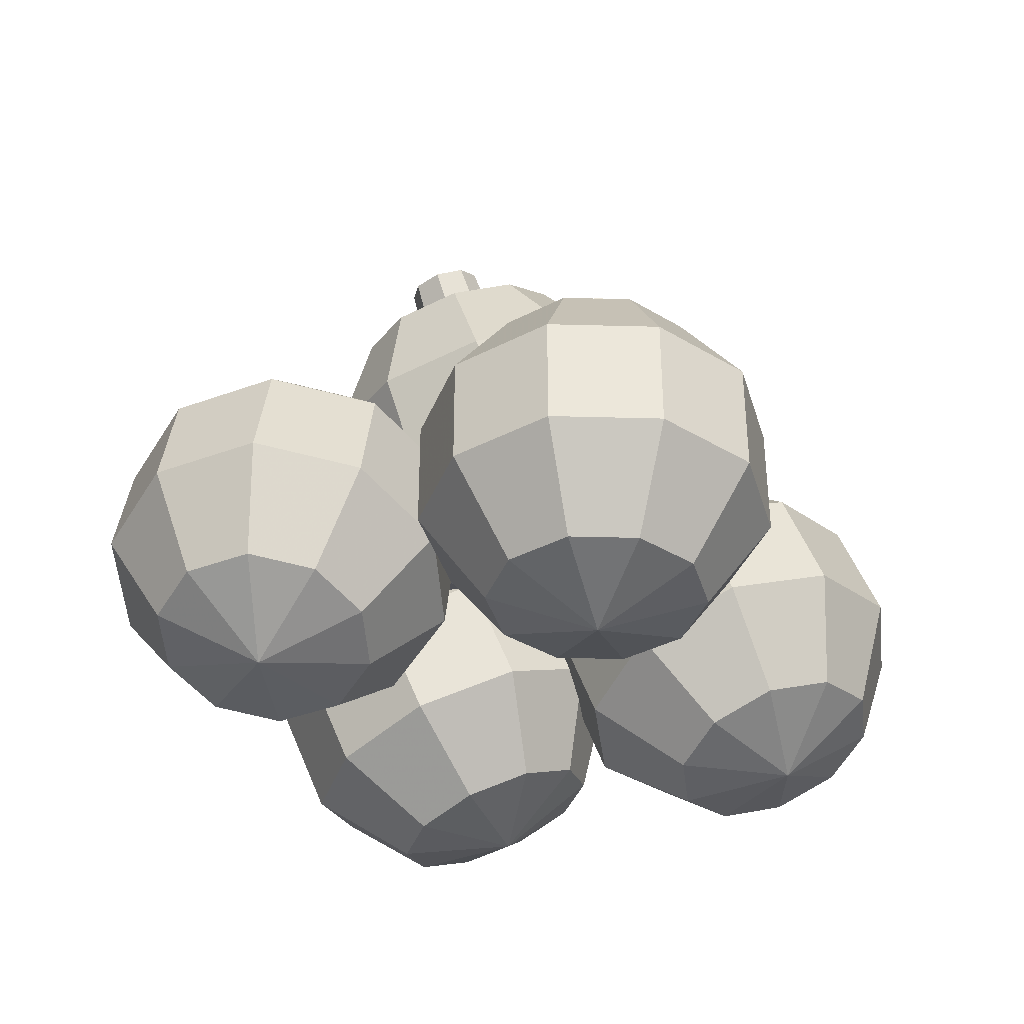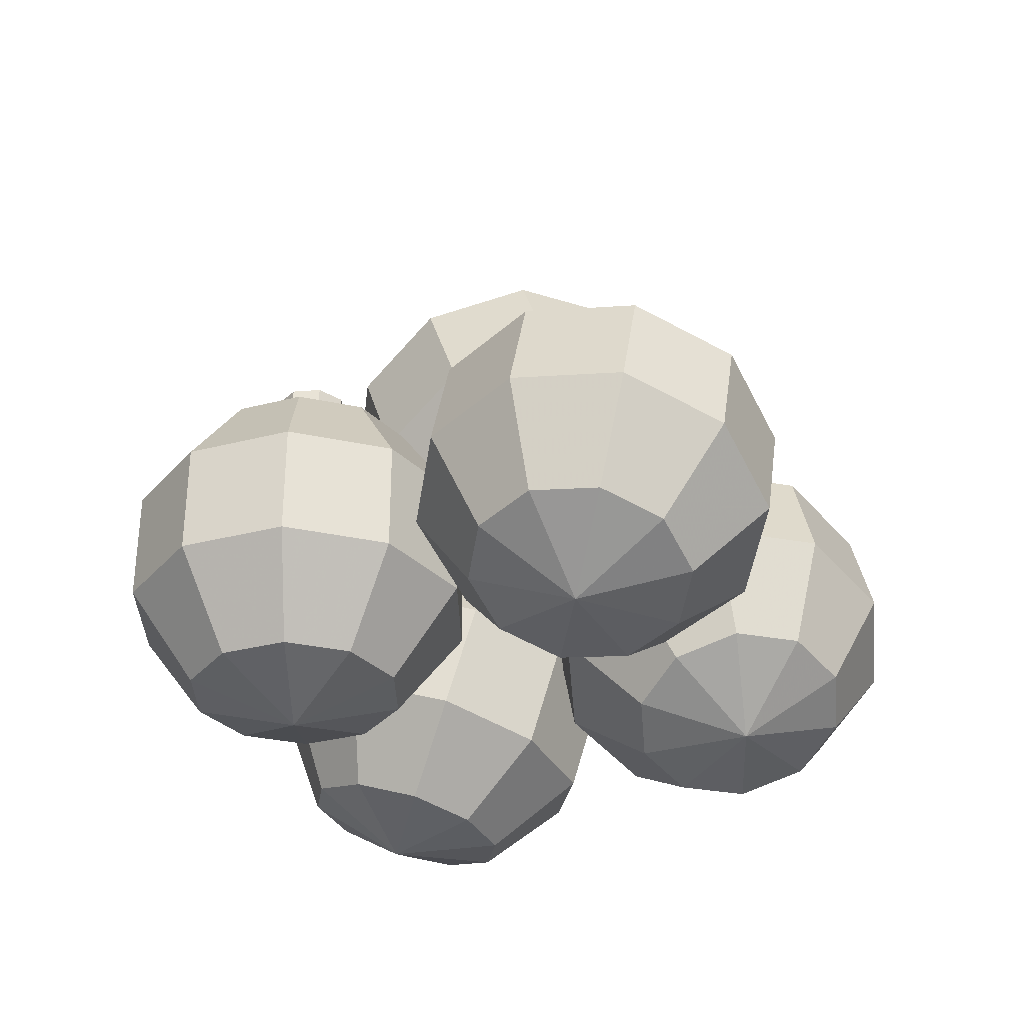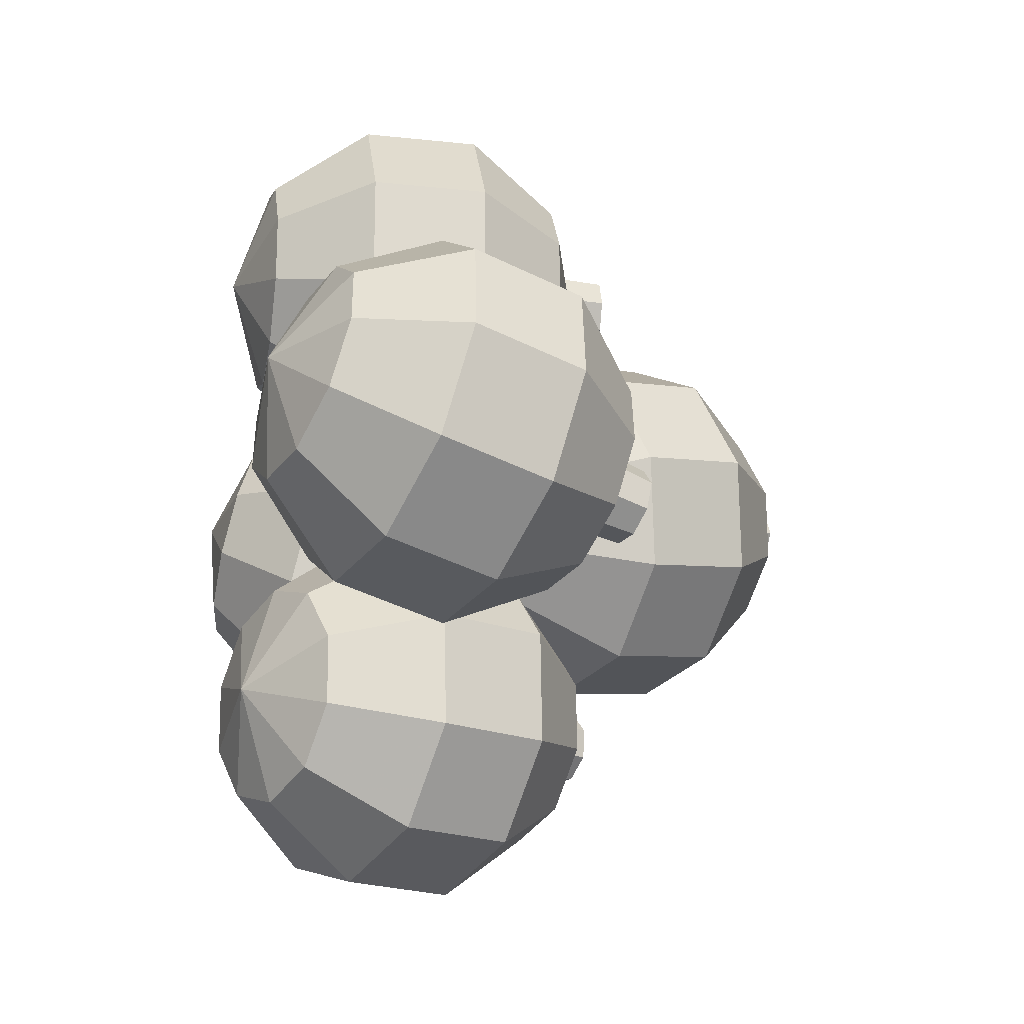
<metadata>
{"format":"obj","ext":"obj","renderer":"f3d","projection":"perspective","resolution":1024,"background":"white","views":[{"elev":-36.8,"azim":160.0,"up":"+Z"},{"elev":-33.2,"azim":-106.5,"up":"+Z"},{"elev":-19.3,"azim":-101.5,"up":"+Y"}]}
</metadata>
<code>
g huodong_fuben_382_qiu_02
v -48.05 210.2 115.7
v -29.7 185 158.7
v 2.1e-05 194.6 158.7
v 2.1e-05 225.8 115.7
v -77.75 169.3 115.7
v -48.05 159.7 158.7
v -77.75 118.8 115.7
v -48.05 128.5 158.7
v -48.05 77.94 115.7
v -29.7 103.2 158.7
v 1.1e-05 62.33 115.7
v 1.5e-05 93.56 158.7
v -48.05 210.2 62.56
v 2.1e-05 225.8 62.56
v -77.75 169.3 62.56
v -77.75 118.8 62.56
v -48.05 77.94 62.56
v 1.1e-05 62.33 62.56
v -29.7 185 19.58
v 2.1e-05 194.6 19.58
v -48.05 159.7 19.58
v -48.05 128.5 19.58
v -29.7 103.2 19.58
v 1.5e-05 93.56 19.58
v 48.05 77.94 115.7
v 29.7 103.2 158.7
v 1.5e-05 93.56 158.7
v 1.1e-05 62.33 115.7
v 77.75 118.8 115.7
v 48.05 128.5 158.7
v 77.75 169.3 115.7
v 48.05 159.7 158.7
v 48.05 210.2 115.7
v 29.7 185 158.7
v 2.1e-05 225.8 115.7
v 2.1e-05 194.6 158.7
v 48.05 77.94 62.56
v 1.1e-05 62.33 62.56
v 77.75 118.8 62.56
v 77.75 169.3 62.56
v 48.05 210.2 62.56
v 2.1e-05 225.8 62.56
v 29.7 103.2 19.58
v 1.5e-05 93.56 19.58
v 48.05 128.5 19.58
v 48.05 159.7 19.58
v 29.7 185 19.58
v 2.1e-05 194.6 19.58
v -0.03954 162.8 168.4
v -13.3 157.3 168.4
v -12.44 156.4 187.4
v -0.03954 161.6 187.4
v -18.79 144 168.4
v -17.58 144 187.4
v -13.3 130.8 168.4
v -12.44 131.6 187.4
v -0.03954 125.3 168.4
v -0.03954 126.5 187.4
v 13.22 130.8 168.4
v 12.36 131.6 187.4
v 18.71 144 168.4
v 17.5 144 187.4
v 13.22 157.3 168.4
v 12.36 156.4 187.4
v -39.9 92.21 228.4
v -1.725 77.17 262.2
v 22.99 91.45 249.5
v 0.09622 115.3 207.9
v -58.02 47.51 243.4
v -12.93 49.54 271.4
v -47.35 -1.732 247.2
v -6.334 19.11 273.8
v -11.97 -36.7 238.4
v 15.53 -2.497 268.3
v 34.61 -44.03 220.3
v 44.33 -7.029 257.1
v -60.05 84.09 179.9
v -20.06 107.2 159.4
v -78.17 39.39 194.9
v -67.5 -9.852 198.8
v -32.12 -44.82 189.9
v 14.46 -52.15 171.8
v -54.48 55.92 135.2
v -29.77 70.19 122.6
v -65.68 28.29 144.5
v -59.09 -2.146 146.9
v -37.22 -23.75 141.4
v -8.432 -28.29 130.2
v 74.61 -20.93 199.8
v 69.04 7.246 244.5
v 44.33 -7.029 257.1
v 34.61 -44.03 220.3
v 92.73 23.77 184.7
v 80.24 34.88 235.2
v 82.06 73.01 180.9
v 73.65 65.31 232.8
v 46.68 108 189.8
v 51.78 86.92 238.3
v 0.09622 115.3 207.9
v 22.99 91.45 249.5
v 54.46 -29.05 151.3
v 14.46 -52.15 171.8
v 72.58 15.65 136.3
v 61.91 64.89 132.4
v 26.53 99.86 141.3
v -20.06 107.2 159.4
v 16.28 -14.01 117.5
v -8.432 -28.29 130.2
v 27.49 13.62 108.2
v 20.89 44.05 105.9
v -0.9748 65.66 111.4
v -29.77 70.19 122.6
v 33.35 62.01 260.8
v 22.57 54.48 266.5
v 30.71 56.69 283.6
v 40.8 63.73 278.2
v 20.42 40.66 269.8
v 28.7 43.76 286.6
v 28.17 28.64 268.5
v 35.95 32.51 285.4
v 41.27 25.46 263.6
v 48.21 29.54 280.8
v 52.05 32.99 257.9
v 58.3 36.58 275.5
v 54.2 46.81 254.7
v 60.31 49.51 272.5
v 46.46 58.83 255.9
v 53.06 60.75 273.6
v -120.4 102.6 135.5
v -105.1 63.28 167.9
v -75.51 59.6 158.8
v -72.44 96.61 120.8
v -164.4 78.59 142.2
v -132.3 48.47 172
v -187.6 33.88 138.3
v -146.7 20.83 169.6
v -181.1 -14.51 125.3
v -142.7 -9.076 161.6
v -147.5 -48.1 108.1
v -121.9 -29.83 151
v -134.3 114.1 85.58
v -86.36 108.2 70.83
v -178.3 90.18 92.28
v -201.5 45.46 88.38
v -195 -2.933 75.36
v -161.4 -36.52 58.2
v -141.6 93.6 37.13
v -112 89.92 28.01
v -168.8 78.79 41.27
v -183.1 51.15 38.86
v -179.1 21.24 30.82
v -158.4 0.4885 20.21
v -99.55 -54.05 93.4
v -92.26 -33.51 141.8
v -121.9 -29.83 151
v -147.5 -48.1 108.1
v -55.57 -30.09 86.69
v -65.08 -18.7 137.7
v -32.37 14.63 90.59
v -50.75 8.936 140.1
v -38.82 63.02 103.6
v -54.73 38.84 148.2
v -72.44 96.61 120.8
v -75.51 59.6 158.8
v -113.5 -42.47 43.45
v -161.4 -36.52 58.2
v -69.49 -18.51 36.75
v -46.3 26.21 40.65
v -52.74 74.6 53.67
v -86.36 108.2 70.83
v -128.7 -3.188 11.09
v -158.4 0.4885 20.21
v -101.5 11.62 6.95
v -87.2 39.26 9.361
v -91.18 69.16 17.41
v -112 89.92 28.01
v -87.43 29.65 165.5
v -101.2 30.25 169.5
v -95.9 25.01 187
v -83.01 24.45 183.2
v -111.9 20.77 170.3
v -106 16.14 187.7
v -113.4 6.781 167.4
v -107.3 3.052 185.1
v -104.6 -3.532 162.6
v -99.12 -6.598 180.5
v -90.87 -4.126 158.6
v -86.23 -7.153 176.8
v -80.12 5.348 157.8
v -76.18 1.711 176.1
v -78.7 19.34 160.7
v -74.84 14.8 178.7
v -60.57 -95.01 146.3
v -15.42 -86.62 173
v -14.41 -55.41 172.8
v -58.93 -44.52 145.9
v -34.88 -136.8 134.3
v 0.4506 -112.5 165.6
v 8.313 -154 114.5
v 27.15 -123.1 153.3
v 52.52 -140 94.42
v 54.47 -114.4 140.9
v 80.85 -100.1 81.8
v 71.97 -89.75 133.1
v -82.6 -94.67 97.93
v -80.96 -44.17 97.55
v -56.91 -136.5 85.93
v -13.72 -153.7 66.12
v 30.49 -139.6 46.08
v 58.82 -99.73 33.45
v -73.1 -85.71 46.44
v -72.09 -54.5 46.2
v -57.22 -111.6 39.02
v -30.53 -122.2 26.78
v -3.209 -113.5 14.39
v 14.3 -88.84 6.586
v 82.48 -49.58 81.41
v 72.98 -58.54 132.9
v 71.97 -89.75 133.1
v 80.85 -100.1 81.8
v 56.8 -7.762 93.42
v 57.11 -32.69 140.3
v 13.6 9.408 113.2
v 30.41 -22.08 152.6
v -30.6 -4.631 133.3
v 3.095 -30.76 165
v -58.93 -44.52 145.9
v -14.41 -55.41 172.8
v 60.45 -49.24 33.07
v 58.82 -99.73 33.45
v 34.77 -7.415 45.08
v -8.427 9.755 64.88
v -52.63 -4.284 84.93
v -80.96 -44.17 97.55
v 15.31 -57.63 6.35
v 14.3 -88.84 6.586
v -0.5649 -31.79 13.77
v -27.26 -21.17 26.01
v -54.58 -29.85 38.4
v -72.09 -54.5 46.2
v 16.75 -66.29 169.2
v 17.31 -80.63 168.8
v 26.17 -80.24 185.6
v 25.64 -66.83 186
v 26.93 -90.3 164.4
v 35.17 -89.29 181.5
v 39.97 -89.64 158.4
v 47.37 -88.67 175.9
v 48.8 -79.04 154.5
v 55.63 -78.75 172.2
v 48.24 -64.7 154.9
v 55.11 -65.34 172.6
v 38.62 -55.03 159.3
v 46.11 -56.29 176.7
v 25.58 -55.69 165.2
v 33.9 -56.91 182.3
v 55.55 89.31 118.2
v 70.98 57.64 158
v 97.71 71.51 166.2
v 98.8 111.8 131.5
v 35.06 45.51 103.5
v 58.31 30.57 148.9
v 45.15 -2.898 93.16
v 64.55 0.6535 142.5
v 81.96 -37.44 91.05
v 87.3 -20.69 141.2
v 131.4 -44.91 98
v 117.9 -25.31 145.5
v 64.61 102.1 67.42
v 107.9 124.5 80.78
v 44.12 58.27 52.76
v 54.2 9.861 42.39
v 91.02 -24.68 40.28
v 140.5 -32.15 47.24
v 94.69 91.04 25.04
v 121.4 104.9 33.3
v 82.03 63.97 15.98
v 88.26 34.06 9.577
v 111 12.71 8.272
v 141.6 8.091 12.57
v 174.7 -22.46 111.4
v 144.6 -11.44 153.7
v 117.9 -25.31 145.5
v 131.4 -44.91 98
v 195.2 21.33 126
v 157.3 15.63 162.8
v 185.1 69.74 136.4
v 151 45.55 169.2
v 148.3 104.3 138.5
v 128.3 66.89 170.5
v 98.8 111.8 131.5
v 97.71 71.51 166.2
v 183.8 -9.703 60.59
v 140.5 -32.15 47.24
v 204.2 34.09 75.26
v 194.2 82.5 85.62
v 157.3 117 87.73
v 107.9 124.5 80.78
v 168.3 21.96 20.82
v 141.6 8.091 12.57
v 181 49.03 29.89
v 174.8 78.95 36.29
v 152 100.3 37.6
v 121.4 104.9 33.3
v 102.3 39.02 169.1
v 90.59 31.7 165.1
v 88.35 26.46 183.3
v 99.3 33.31 186.9
v 87.94 18.14 161.3
v 85.87 13.78 179.6
v 95.89 6.294 159.7
v 93.31 2.691 178.2
v 109.8 3.098 161.4
v 106.3 -0.2989 179.7
v 121.5 10.42 165.3
v 117.2 6.556 183.4
v 124.1 23.98 169.2
v 119.7 19.24 187.1
v 116.2 35.83 170.7
v 112.3 30.32 188.5
v 1.5e-05 144.1 175.1
v 1.5e-05 144.1 3.16
v -12.44 156.4 187.4
v -0.03954 144 187.4
v -0.03954 161.6 187.4
v -17.58 144 187.4
v -12.44 131.6 187.4
v -0.03954 126.5 187.4
v 12.36 131.6 187.4
v 17.5 144 187.4
v 12.36 156.4 187.4
v 39.89 44.72 268.3
v -25.33 18.44 111.4
v 30.71 56.69 283.6
v 44.5 46.63 279.5
v 40.8 63.73 278.2
v 28.7 43.76 286.6
v 35.95 32.51 285.4
v 48.21 29.54 280.8
v 58.3 36.58 275.5
v 60.31 49.51 272.5
v 53.06 60.75 273.6
v -94.4 11.31 170.3
v -139.5 48.78 8.678
v -95.9 25.01 187
v -91.07 8.927 181.9
v -83.01 24.45 183.2
v -106 16.14 187.7
v -107.3 3.052 185.1
v -99.12 -6.598 180.5
v -86.23 -7.153 176.8
v -76.18 1.711 176.1
v -74.84 14.8 178.7
v 35.59 -72.69 167.9
v -35.7 -71.56 11.45
v 26.17 -80.24 185.6
v 40.64 -72.79 179.1
v 25.64 -66.83 186
v 35.17 -89.29 181.5
v 47.37 -88.67 175.9
v 55.63 -78.75 172.2
v 55.11 -65.34 172.6
v 46.11 -56.29 176.7
v 33.9 -56.91 182.3
v 105 19.16 171.5
v 134.3 60.44 7.246
v 88.35 26.46 183.3
v 102.8 16.51 183.3
v 99.3 33.31 186.9
v 85.87 13.78 179.6
v 93.31 2.691 178.2
v 106.3 -0.2989 179.7
v 117.2 6.556 183.4
v 119.7 19.24 187.1
v 112.3 30.32 188.5
f 1 2 3
f 3 4 1
f 5 6 2
f 2 1 5
f 7 8 6
f 6 5 7
f 9 10 8
f 8 7 9
f 11 12 10
f 10 9 11
f 13 1 4
f 4 14 13
f 15 5 1
f 1 13 15
f 16 7 5
f 5 15 16
f 17 9 7
f 7 16 17
f 18 11 9
f 9 17 18
f 19 13 14
f 14 20 19
f 21 15 13
f 13 19 21
f 22 16 15
f 15 21 22
f 23 17 16
f 16 22 23
f 24 18 17
f 17 23 24
f 25 26 27
f 27 28 25
f 29 30 26
f 26 25 29
f 31 32 30
f 30 29 31
f 33 34 32
f 32 31 33
f 35 36 34
f 34 33 35
f 37 25 28
f 28 38 37
f 39 29 25
f 25 37 39
f 40 31 29
f 29 39 40
f 41 33 31
f 31 40 41
f 42 35 33
f 33 41 42
f 43 37 38
f 38 44 43
f 45 39 37
f 37 43 45
f 46 40 39
f 39 45 46
f 47 41 40
f 40 46 47
f 48 42 41
f 41 47 48
f 49 50 51
f 51 52 49
f 50 53 54
f 54 51 50
f 53 55 56
f 56 54 53
f 55 57 58
f 58 56 55
f 57 59 60
f 60 58 57
f 59 61 62
f 62 60 59
f 61 63 64
f 64 62 61
f 63 49 52
f 52 64 63
f 65 66 67
f 67 68 65
f 69 70 66
f 66 65 69
f 71 72 70
f 70 69 71
f 73 74 72
f 72 71 73
f 75 76 74
f 74 73 75
f 77 65 68
f 68 78 77
f 79 69 65
f 65 77 79
f 80 71 69
f 69 79 80
f 81 73 71
f 71 80 81
f 82 75 73
f 73 81 82
f 83 77 78
f 78 84 83
f 85 79 77
f 77 83 85
f 86 80 79
f 79 85 86
f 87 81 80
f 80 86 87
f 88 82 81
f 81 87 88
f 89 90 91
f 91 92 89
f 93 94 90
f 90 89 93
f 95 96 94
f 94 93 95
f 97 98 96
f 96 95 97
f 99 100 98
f 98 97 99
f 101 89 92
f 92 102 101
f 103 93 89
f 89 101 103
f 104 95 93
f 93 103 104
f 105 97 95
f 95 104 105
f 106 99 97
f 97 105 106
f 107 101 102
f 102 108 107
f 109 103 101
f 101 107 109
f 110 104 103
f 103 109 110
f 111 105 104
f 104 110 111
f 112 106 105
f 105 111 112
f 113 114 115
f 115 116 113
f 114 117 118
f 118 115 114
f 117 119 120
f 120 118 117
f 119 121 122
f 122 120 119
f 121 123 124
f 124 122 121
f 123 125 126
f 126 124 123
f 125 127 128
f 128 126 125
f 127 113 116
f 116 128 127
f 129 130 131
f 131 132 129
f 133 134 130
f 130 129 133
f 135 136 134
f 134 133 135
f 137 138 136
f 136 135 137
f 139 140 138
f 138 137 139
f 141 129 132
f 132 142 141
f 143 133 129
f 129 141 143
f 144 135 133
f 133 143 144
f 145 137 135
f 135 144 145
f 146 139 137
f 137 145 146
f 147 141 142
f 142 148 147
f 149 143 141
f 141 147 149
f 150 144 143
f 143 149 150
f 151 145 144
f 144 150 151
f 152 146 145
f 145 151 152
f 153 154 155
f 155 156 153
f 157 158 154
f 154 153 157
f 159 160 158
f 158 157 159
f 161 162 160
f 160 159 161
f 163 164 162
f 162 161 163
f 165 153 156
f 156 166 165
f 167 157 153
f 153 165 167
f 168 159 157
f 157 167 168
f 169 161 159
f 159 168 169
f 170 163 161
f 161 169 170
f 171 165 166
f 166 172 171
f 173 167 165
f 165 171 173
f 174 168 167
f 167 173 174
f 175 169 168
f 168 174 175
f 176 170 169
f 169 175 176
f 177 178 179
f 179 180 177
f 178 181 182
f 182 179 178
f 181 183 184
f 184 182 181
f 183 185 186
f 186 184 183
f 185 187 188
f 188 186 185
f 187 189 190
f 190 188 187
f 189 191 192
f 192 190 189
f 191 177 180
f 180 192 191
f 193 194 195
f 195 196 193
f 197 198 194
f 194 193 197
f 199 200 198
f 198 197 199
f 201 202 200
f 200 199 201
f 203 204 202
f 202 201 203
f 205 193 196
f 196 206 205
f 207 197 193
f 193 205 207
f 208 199 197
f 197 207 208
f 209 201 199
f 199 208 209
f 210 203 201
f 201 209 210
f 211 205 206
f 206 212 211
f 213 207 205
f 205 211 213
f 214 208 207
f 207 213 214
f 215 209 208
f 208 214 215
f 216 210 209
f 209 215 216
f 217 218 219
f 219 220 217
f 221 222 218
f 218 217 221
f 223 224 222
f 222 221 223
f 225 226 224
f 224 223 225
f 227 228 226
f 226 225 227
f 229 217 220
f 220 230 229
f 231 221 217
f 217 229 231
f 232 223 221
f 221 231 232
f 233 225 223
f 223 232 233
f 234 227 225
f 225 233 234
f 235 229 230
f 230 236 235
f 237 231 229
f 229 235 237
f 238 232 231
f 231 237 238
f 239 233 232
f 232 238 239
f 240 234 233
f 233 239 240
f 241 242 243
f 243 244 241
f 242 245 246
f 246 243 242
f 245 247 248
f 248 246 245
f 247 249 250
f 250 248 247
f 249 251 252
f 252 250 249
f 251 253 254
f 254 252 251
f 253 255 256
f 256 254 253
f 255 241 244
f 244 256 255
f 257 258 259
f 259 260 257
f 261 262 258
f 258 257 261
f 263 264 262
f 262 261 263
f 265 266 264
f 264 263 265
f 267 268 266
f 266 265 267
f 269 257 260
f 260 270 269
f 271 261 257
f 257 269 271
f 272 263 261
f 261 271 272
f 273 265 263
f 263 272 273
f 274 267 265
f 265 273 274
f 275 269 270
f 270 276 275
f 277 271 269
f 269 275 277
f 278 272 271
f 271 277 278
f 279 273 272
f 272 278 279
f 280 274 273
f 273 279 280
f 281 282 283
f 283 284 281
f 285 286 282
f 282 281 285
f 287 288 286
f 286 285 287
f 289 290 288
f 288 287 289
f 291 292 290
f 290 289 291
f 293 281 284
f 284 294 293
f 295 285 281
f 281 293 295
f 296 287 285
f 285 295 296
f 297 289 287
f 287 296 297
f 298 291 289
f 289 297 298
f 299 293 294
f 294 300 299
f 301 295 293
f 293 299 301
f 302 296 295
f 295 301 302
f 303 297 296
f 296 302 303
f 304 298 297
f 297 303 304
f 305 306 307
f 307 308 305
f 306 309 310
f 310 307 306
f 309 311 312
f 312 310 309
f 311 313 314
f 314 312 311
f 313 315 316
f 316 314 313
f 315 317 318
f 318 316 315
f 317 319 320
f 320 318 317
f 319 305 308
f 308 320 319
f 321 3 2
f 321 2 6
f 321 6 8
f 321 8 10
f 321 10 12
f 322 19 20
f 322 21 19
f 322 22 21
f 322 23 22
f 322 24 23
f 321 27 26
f 321 26 30
f 321 30 32
f 321 32 34
f 321 34 36
f 322 43 44
f 322 45 43
f 322 46 45
f 322 47 46
f 322 48 47
f 323 324 325
f 326 324 323
f 327 324 326
f 328 324 327
f 329 324 328
f 330 324 329
f 331 324 330
f 325 324 331
f 332 67 66
f 332 66 70
f 332 70 72
f 332 72 74
f 332 74 76
f 333 83 84
f 333 85 83
f 333 86 85
f 333 87 86
f 333 88 87
f 332 91 90
f 332 90 94
f 332 94 96
f 332 96 98
f 332 98 100
f 333 107 108
f 333 109 107
f 333 110 109
f 333 111 110
f 333 112 111
f 334 335 336
f 337 335 334
f 338 335 337
f 339 335 338
f 340 335 339
f 341 335 340
f 342 335 341
f 336 335 342
f 343 131 130
f 343 130 134
f 343 134 136
f 343 136 138
f 343 138 140
f 344 147 148
f 344 149 147
f 344 150 149
f 344 151 150
f 344 152 151
f 343 155 154
f 343 154 158
f 343 158 160
f 343 160 162
f 343 162 164
f 344 171 172
f 344 173 171
f 344 174 173
f 344 175 174
f 344 176 175
f 345 346 347
f 348 346 345
f 349 346 348
f 350 346 349
f 351 346 350
f 352 346 351
f 353 346 352
f 347 346 353
f 354 195 194
f 354 194 198
f 354 198 200
f 354 200 202
f 354 202 204
f 355 211 212
f 355 213 211
f 355 214 213
f 355 215 214
f 355 216 215
f 354 219 218
f 354 218 222
f 354 222 224
f 354 224 226
f 354 226 228
f 355 235 236
f 355 237 235
f 355 238 237
f 355 239 238
f 355 240 239
f 356 357 358
f 359 357 356
f 360 357 359
f 361 357 360
f 362 357 361
f 363 357 362
f 364 357 363
f 358 357 364
f 365 259 258
f 365 258 262
f 365 262 264
f 365 264 266
f 365 266 268
f 366 275 276
f 366 277 275
f 366 278 277
f 366 279 278
f 366 280 279
f 365 283 282
f 365 282 286
f 365 286 288
f 365 288 290
f 365 290 292
f 366 299 300
f 366 301 299
f 366 302 301
f 366 303 302
f 366 304 303
f 367 368 369
f 370 368 367
f 371 368 370
f 372 368 371
f 373 368 372
f 374 368 373
f 375 368 374
f 369 368 375

</code>
